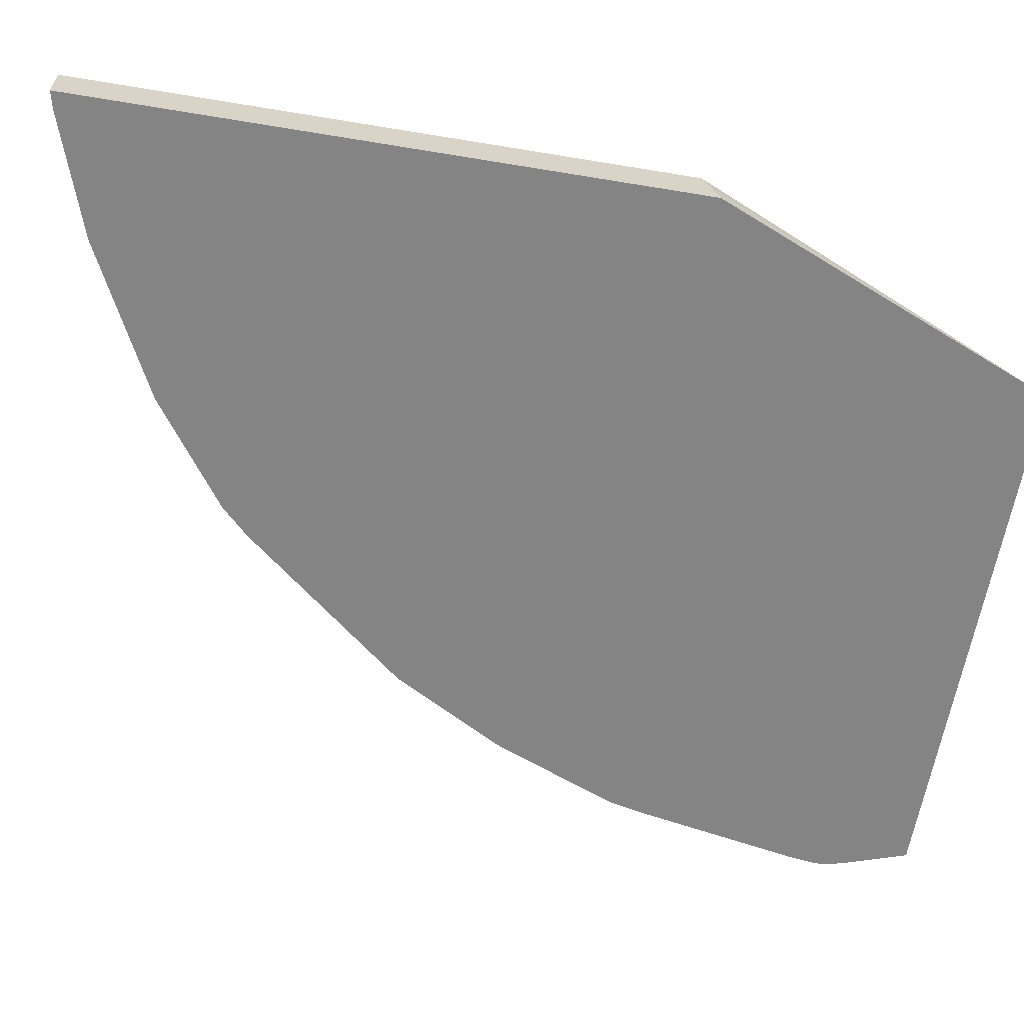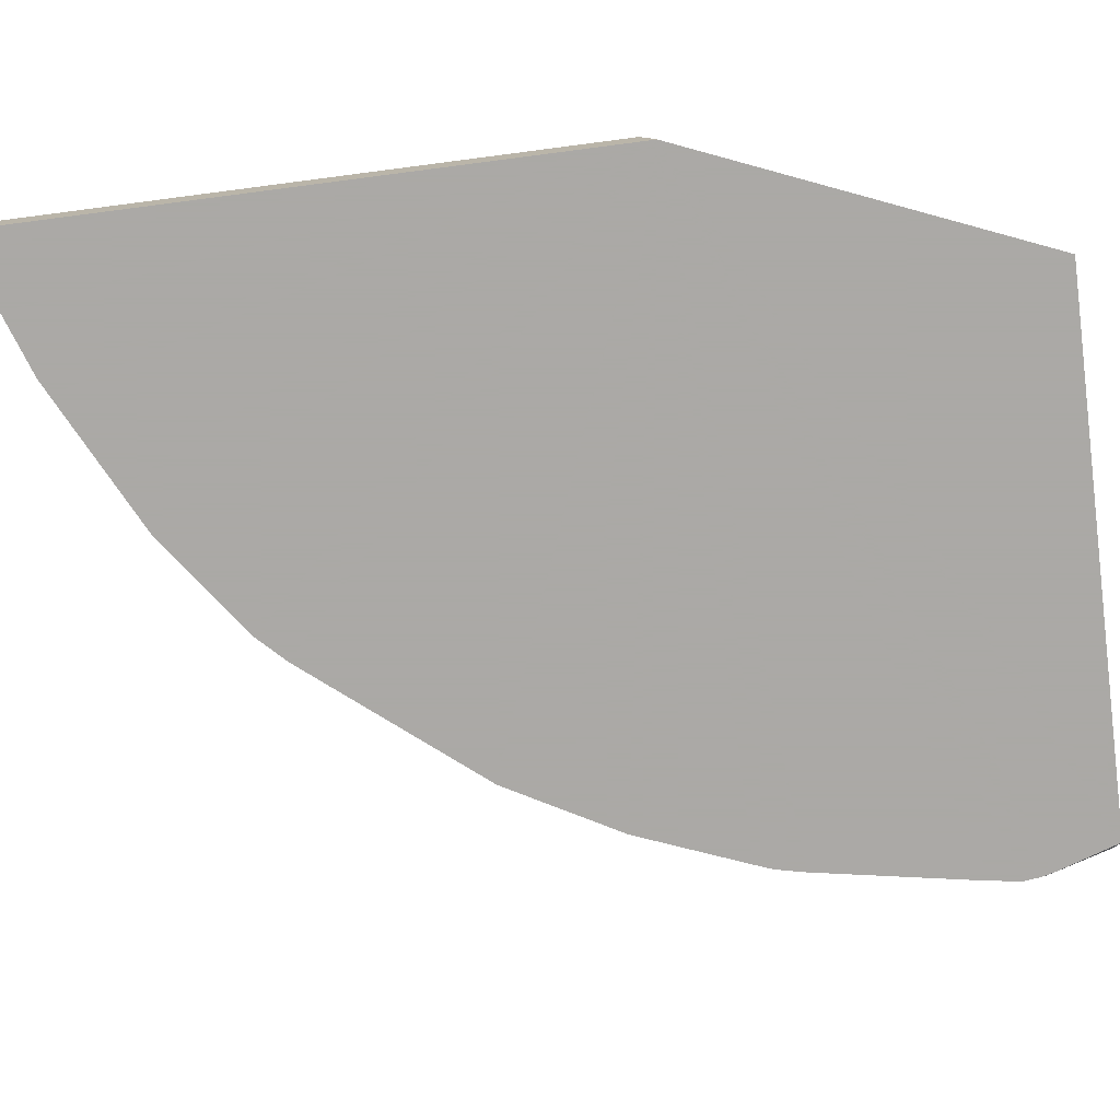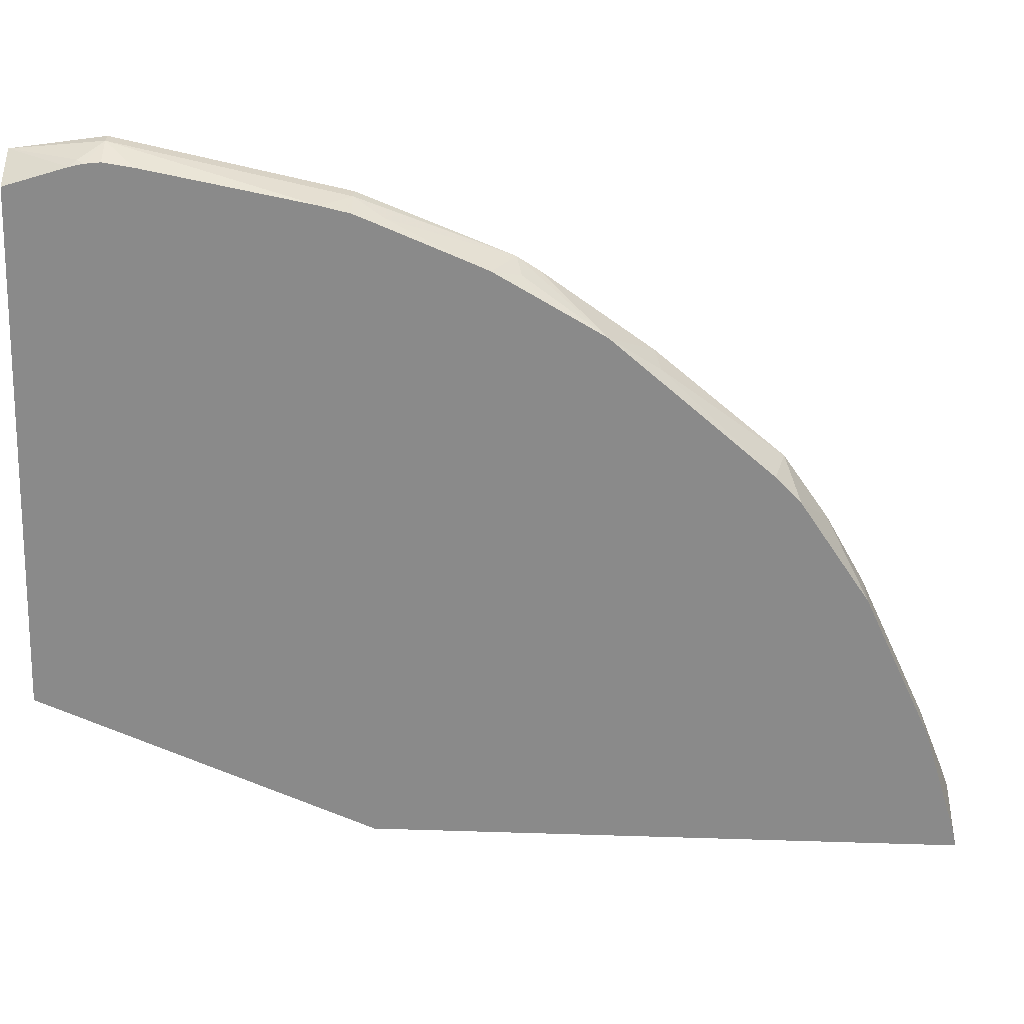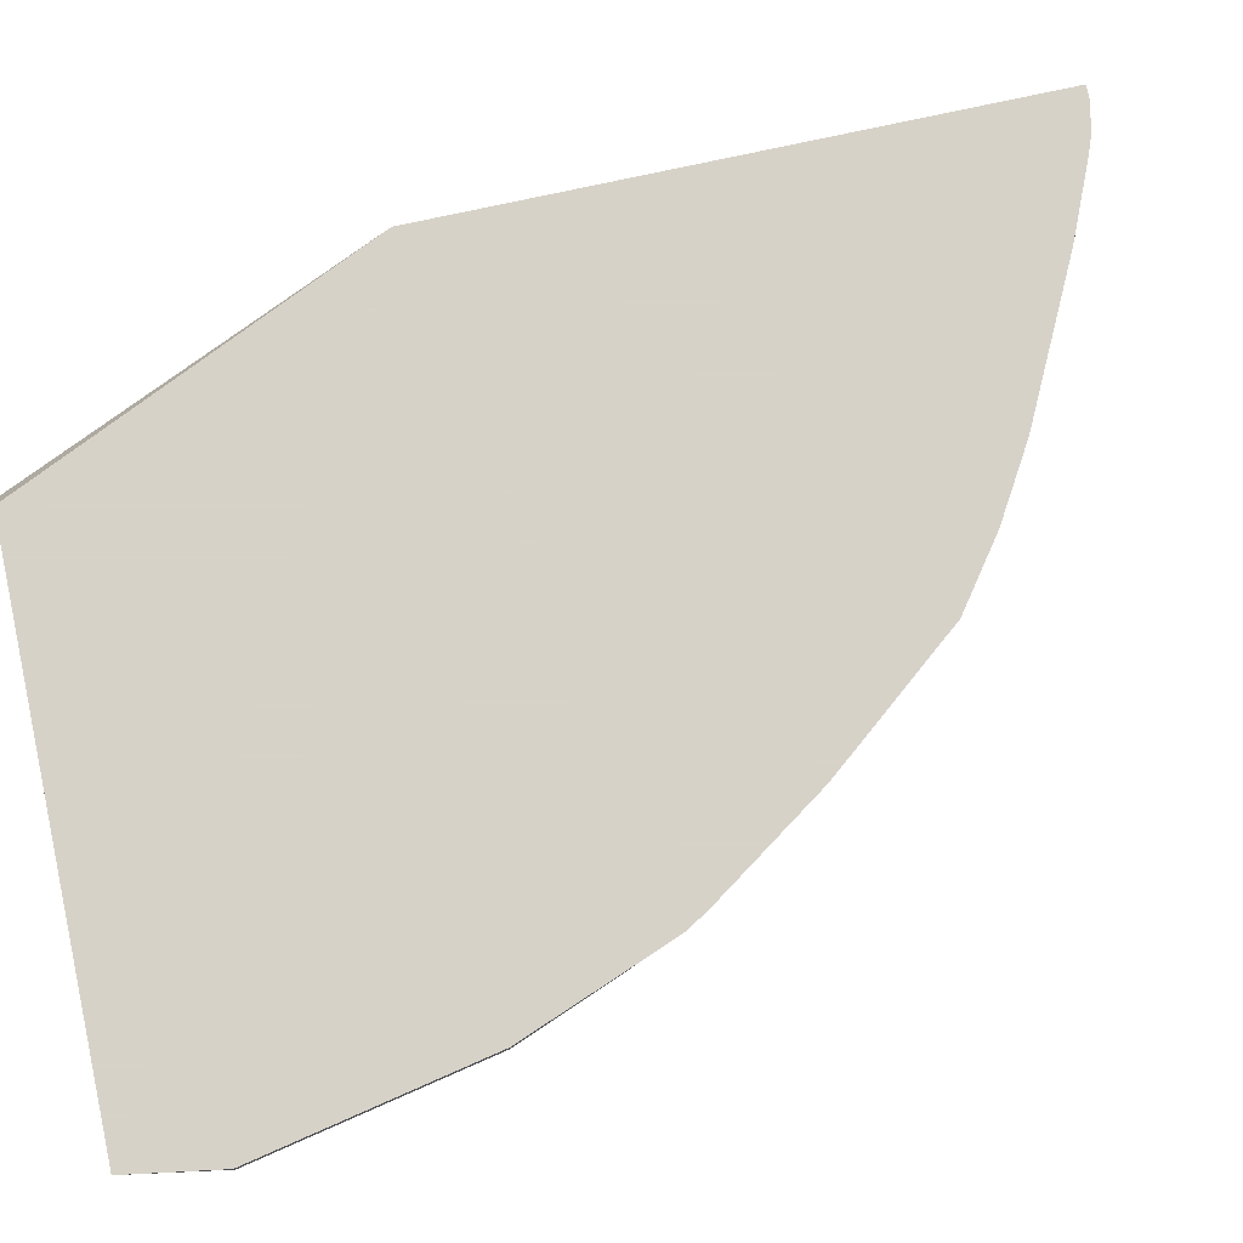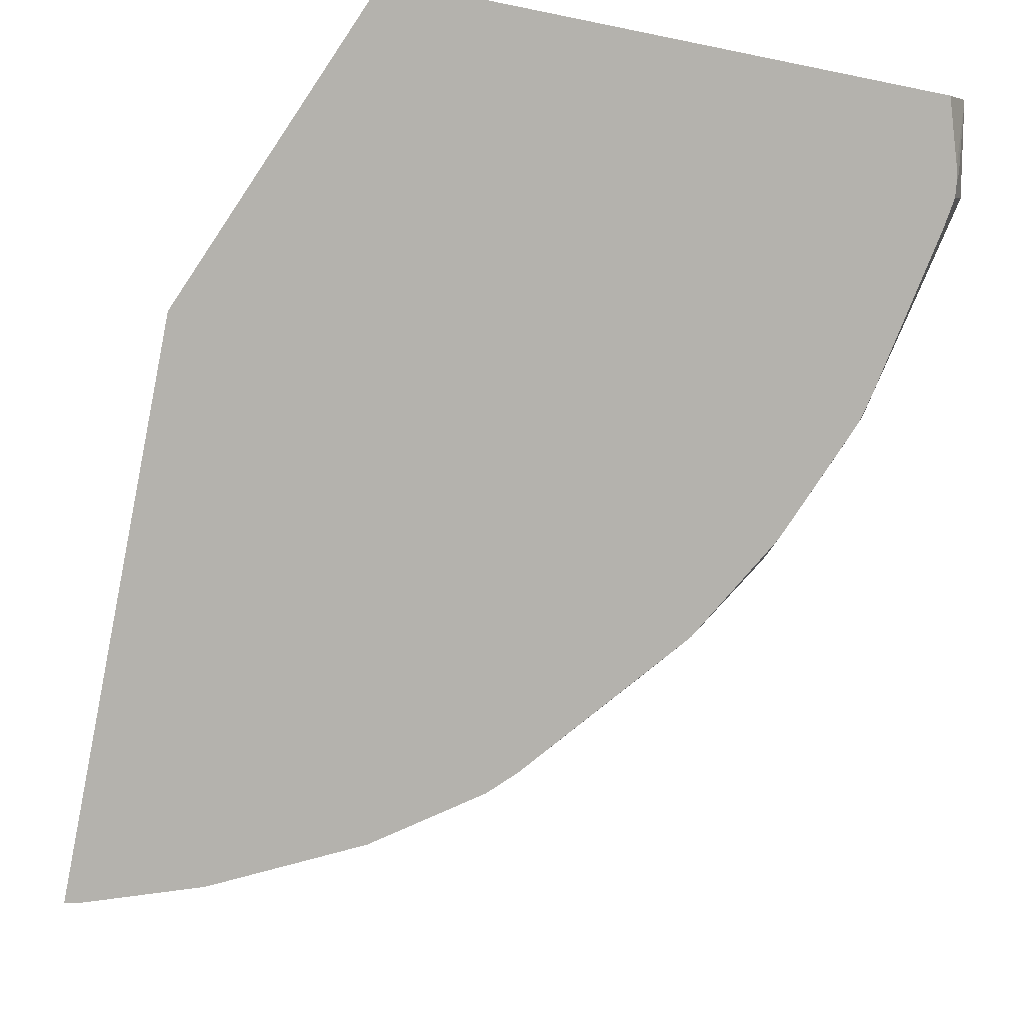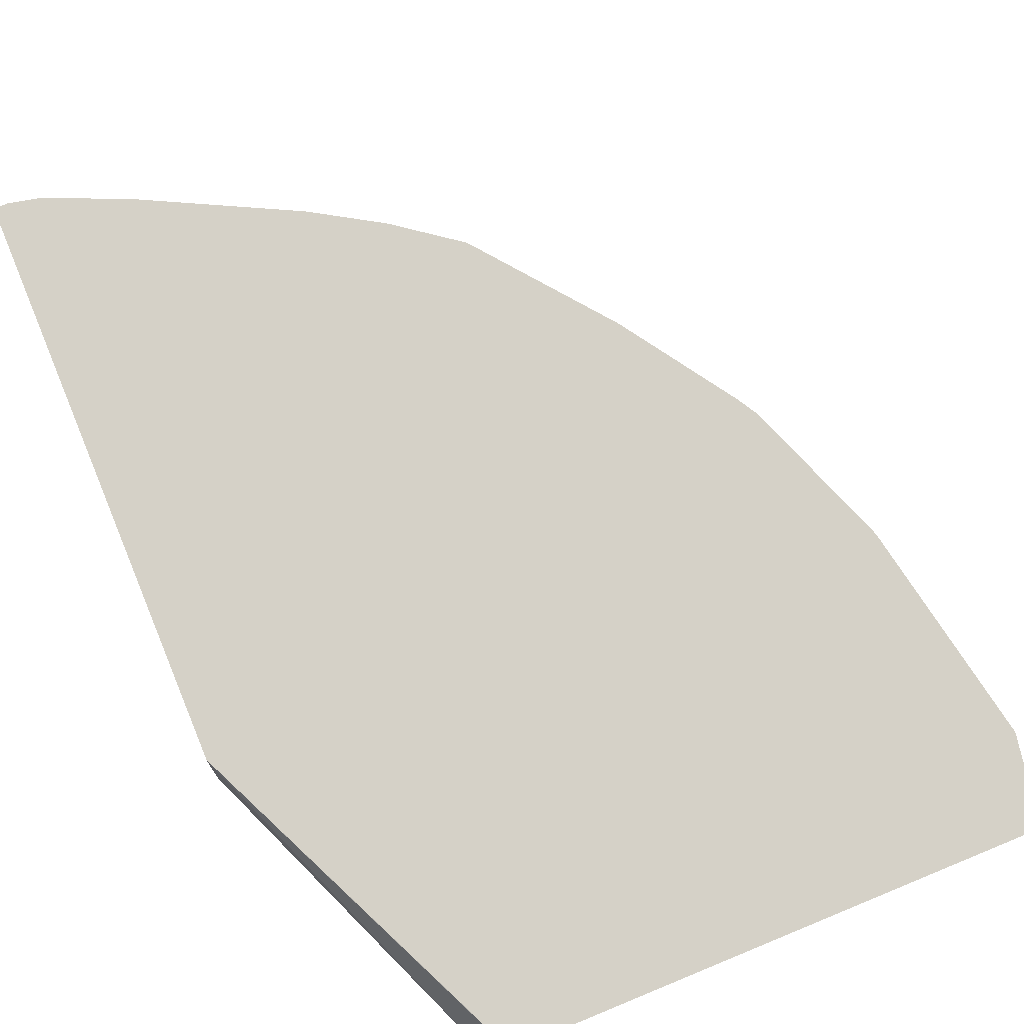
<metadata>
{"format":"obj","ext":"obj","renderer":"f3d","projection":"perspective","resolution":1024,"background":"white","views":[{"elev":-61.5,"azim":-99.6,"up":"+Y"},{"elev":-75.5,"azim":-82.6,"up":"+Y"},{"elev":-63.4,"azim":88.0,"up":"+Y"},{"elev":77.3,"azim":77.7,"up":"+Y"},{"elev":-79.5,"azim":-11.4,"up":"+Y"},{"elev":79.5,"azim":-22.3,"up":"+Y"}]}
</metadata>
<code>
v 0.09743 0.5328 -0.1286
v 0.1593 0.5328 0.02006
v 0.09743 0.543 -0.1315
v 0.09743 0.5328 -0.3895
v 0.393 0.5328 0.02006
v 0.1624 0.5391 0.02006
v 0.09743 0.5518 -0.135
v 0.09743 0.5518 -0.3896
v 0.1038 0.5518 -0.3896
v 0.1169 0.5518 -0.3867
v 0.1053 0.5328 -0.3876
v 0.3961 0.5389 0.02006
v 0.4021 0.5328 -0.006927
v 0.1687 0.5517 0.02006
v 0.1687 0.5518 0.01982
v 0.1243 0.5518 -0.3838
v 0.1558 0.5328 -0.3701
v 0.4025 0.5518 0.02006
v 0.4035 0.5328 -0.01258
v 0.4042 0.5357 -0.009774
v 0.171 0.5518 0.02006
v 0.1558 0.5518 -0.3701
v 0.1628 0.5328 -0.3667
v 0.4091 0.5454 -0.01952
v 0.4091 0.5518 -0.01952
v 0.4043 0.5328 -0.01952
v 0.2012 0.5518 -0.3474
v 0.2207 0.5518 -0.3377
v 0.2017 0.5328 -0.3472
v 0.4026 0.5328 -0.03247
v 0.3896 0.5328 -0.1043
v 0.3896 0.5454 -0.1169
v 0.3896 0.5518 -0.1169
v 0.2508 0.5518 -0.3195
v 0.2208 0.5328 -0.3376
v 0.3868 0.5328 -0.1169
v 0.3837 0.5328 -0.1248
v 0.3831 0.5389 -0.1299
v 0.3643 0.5518 -0.1828
v 0.3672 0.5518 -0.1753
v 0.2792 0.5518 -0.2986
v 0.2662 0.5328 -0.3051
v 0.3681 0.5328 -0.1638
v 0.3645 0.5328 -0.1725
v 0.3604 0.5406 -0.185
v 0.3376 0.5328 -0.2207
v 0.3585 0.5518 -0.1923
v 0.3253 0.5518 -0.2411
v 0.3214 0.5406 -0.2435
v 0.2779 0.5328 -0.2934
v 0.3521 0.5328 -0.1948
v 0.3372 0.5328 -0.2213
f 24 31 32
f 19 26 24
f 19 24 20
f 22 27 23
f 24 30 31
f 24 32 33
f 24 26 30
f 18 24 25
f 23 28 29
f 18 20 24
f 7 9 8
f 16 22 17
f 14 21 15
f 13 20 18
f 13 19 20
f 12 13 18
f 10 17 11
f 10 16 17
f 7 10 9
f 24 33 25
f 7 16 10
f 17 22 23
f 28 34 35
f 46 52 49
f 31 36 32
f 7 22 16
f 49 52 50
f 46 48 47
f 46 49 48
f 45 51 46
f 44 51 45
f 41 50 42
f 41 49 50
f 41 48 49
f 39 46 47
f 28 35 29
f 39 45 46
f 39 43 44
f 38 43 39
f 37 43 38
f 34 42 35
f 34 41 42
f 32 40 33
f 32 39 40
f 32 38 39
f 32 37 38
f 32 36 37
f 39 44 45
f 7 27 22
f 23 27 28
f 7 34 28
f 1 26 19
f 1 30 26
f 1 31 30
f 1 36 31
f 1 37 36
f 1 43 37
f 1 44 43
f 1 51 44
f 1 46 51
f 1 52 46
f 1 19 13
f 1 50 52
f 1 35 42
f 1 23 29
f 1 17 23
f 1 11 17
f 1 4 11
f 1 8 4
f 1 7 8
f 1 3 7
f 1 2 3
f 7 28 27
f 1 42 50
f 1 13 5
f 1 29 35
f 2 5 12
f 1 5 2
f 7 41 34
f 7 48 41
f 7 47 48
f 7 39 47
f 7 40 39
f 7 25 33
f 7 18 25
f 7 21 18
f 7 15 21
f 7 14 15
f 7 33 40
f 5 13 12
f 4 10 11
f 2 12 18
f 4 9 10
f 4 8 9
f 2 7 3
f 2 18 21
f 2 6 7
f 6 14 7
f 2 14 6
f 2 21 14

</code>
